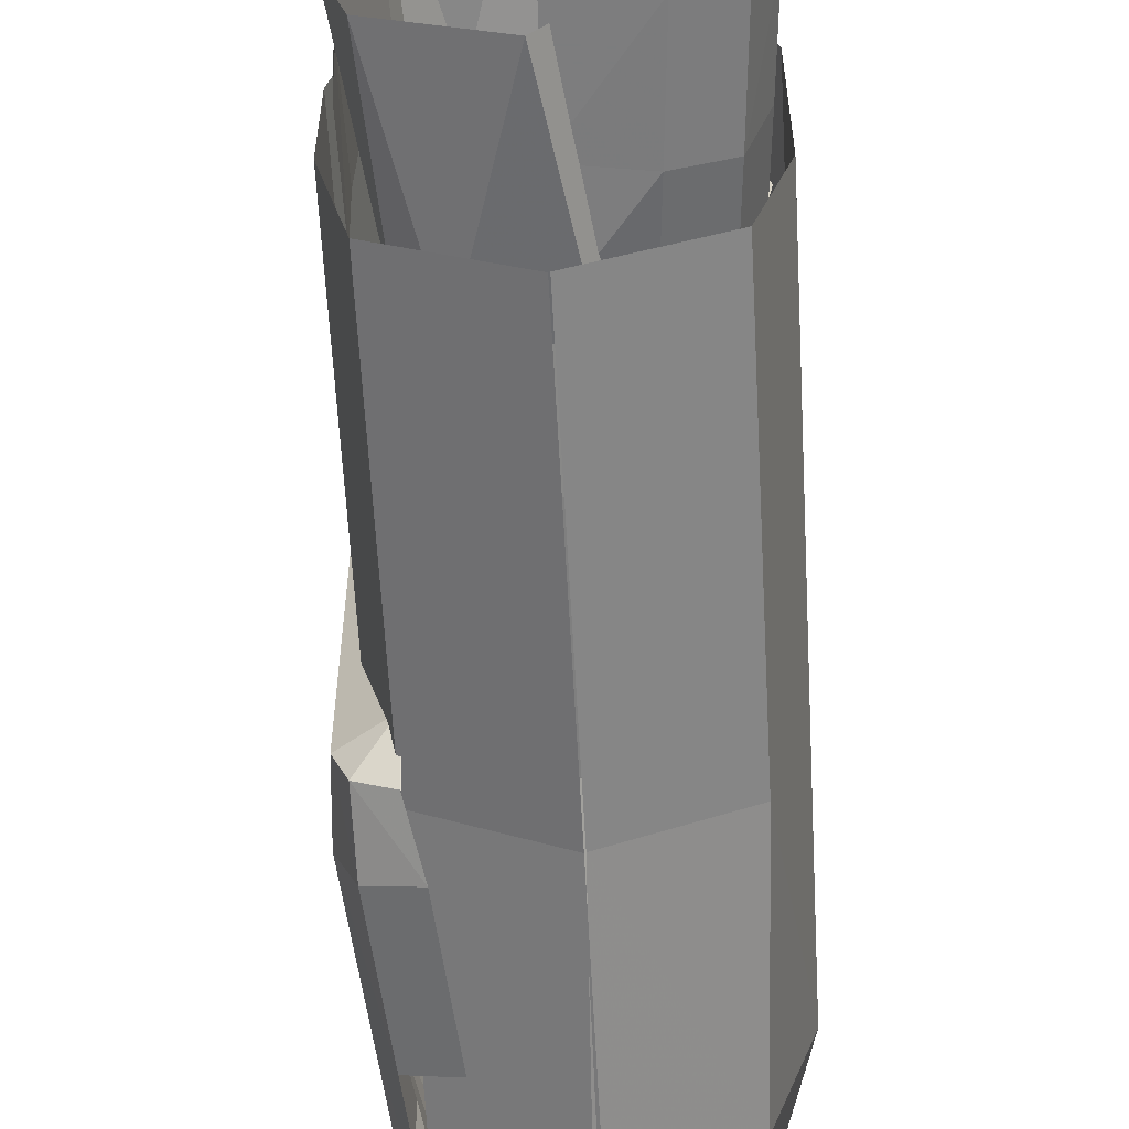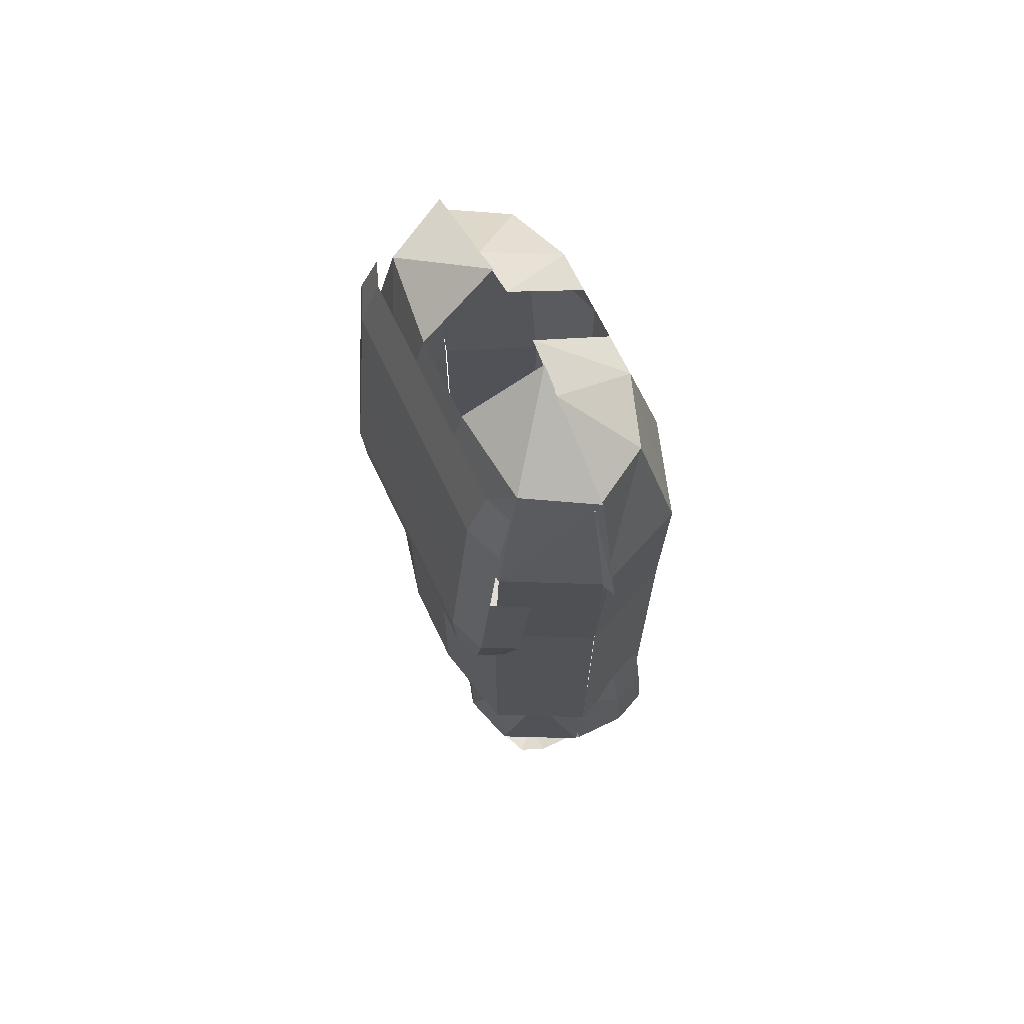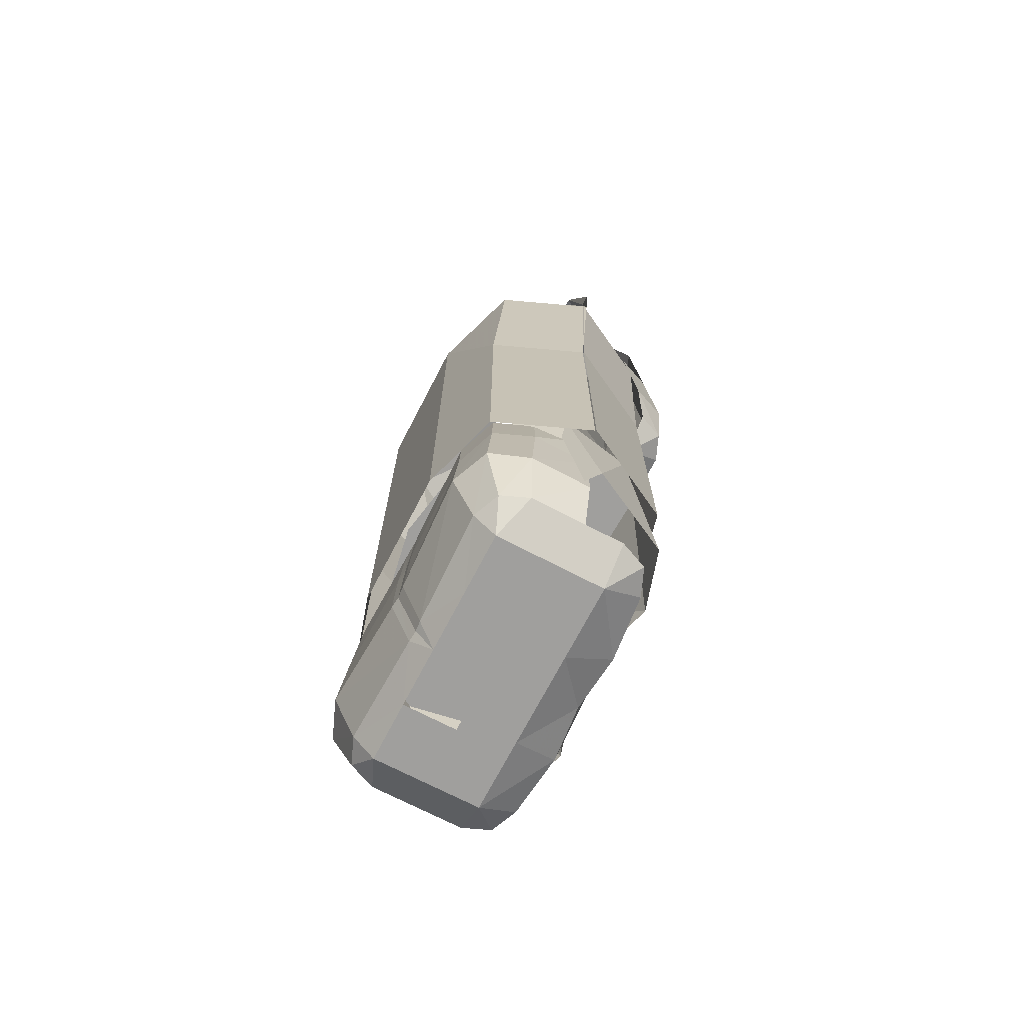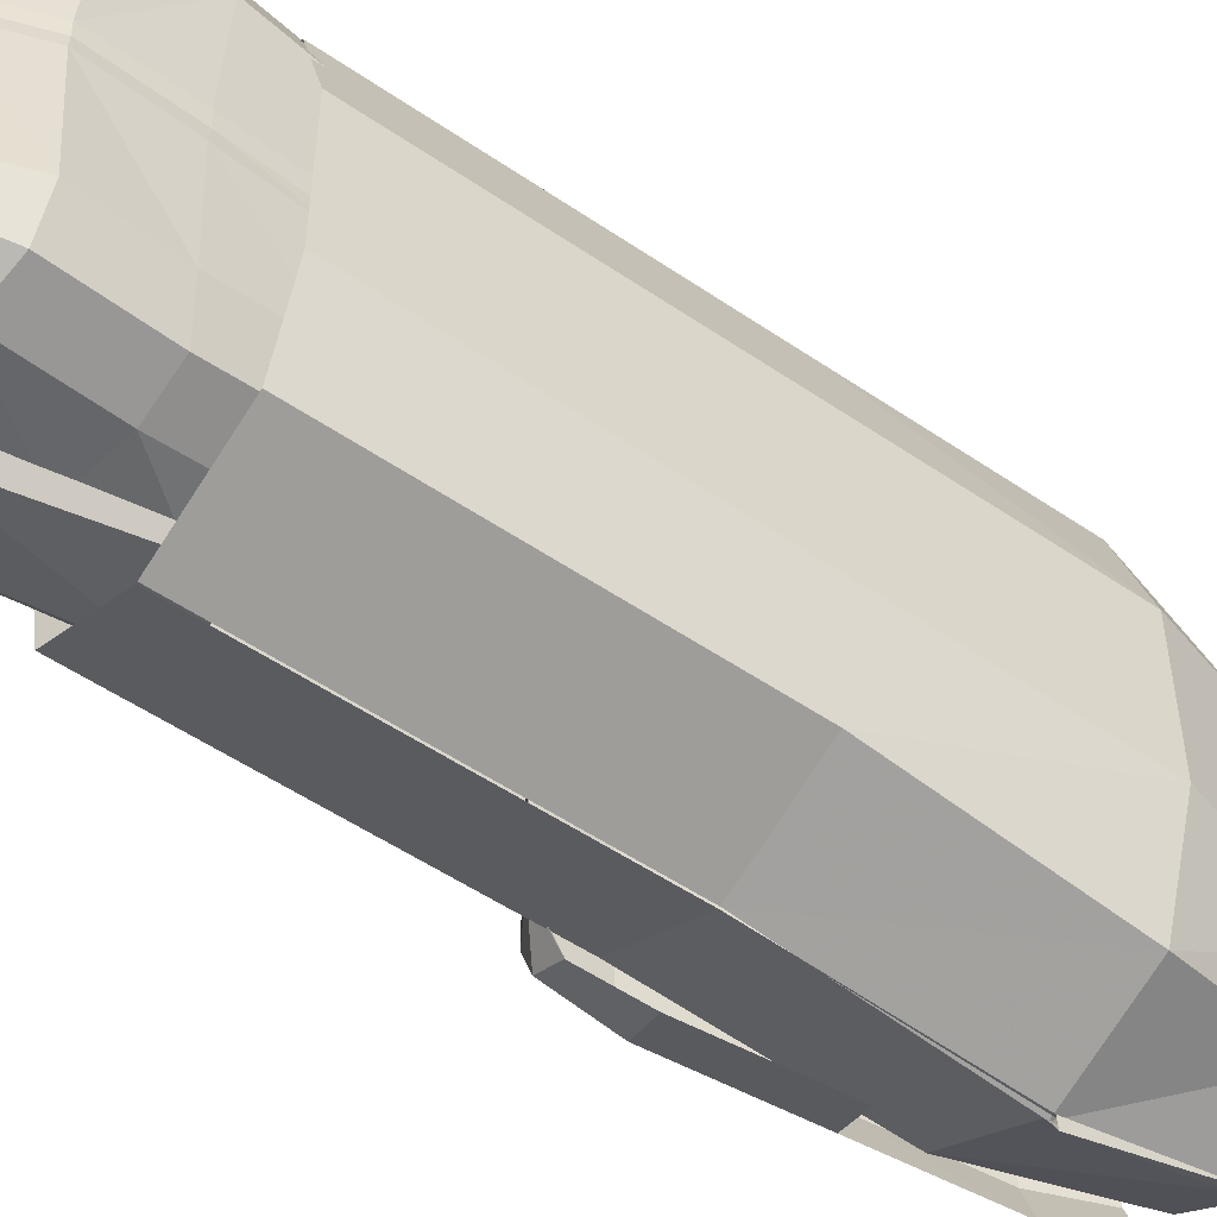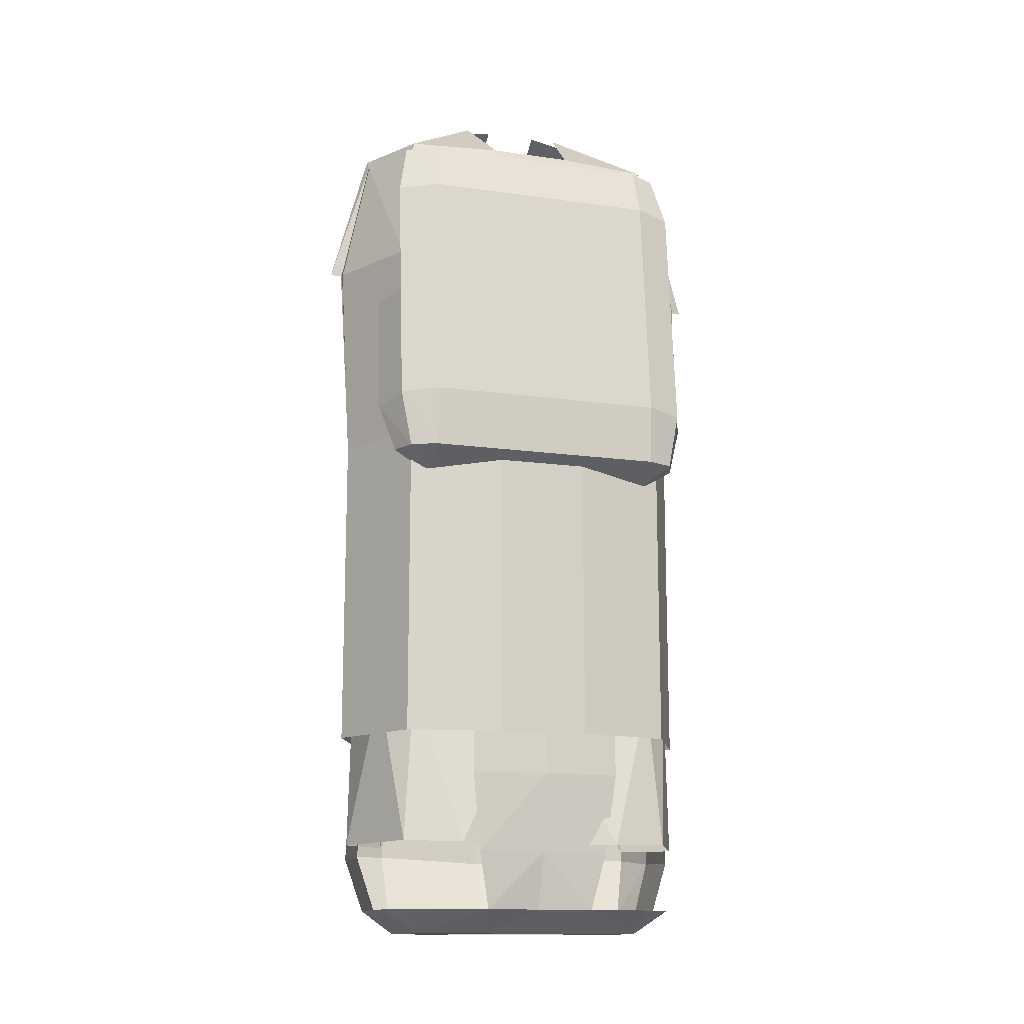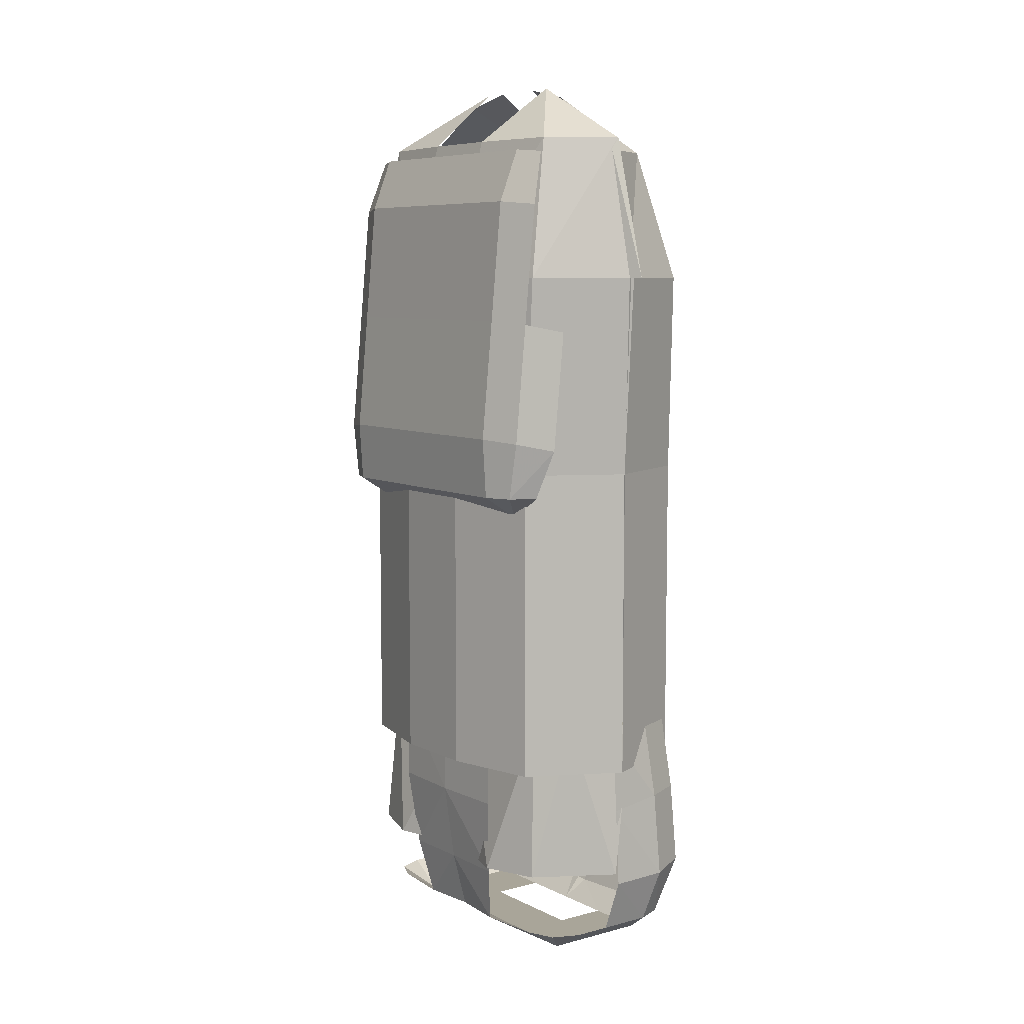
<metadata>
{"format":"obj","ext":"obj","renderer":"f3d","projection":"perspective","resolution":1024,"background":"white","views":[{"elev":-60.4,"azim":3.1,"up":"+Z"},{"elev":68.3,"azim":-25.5,"up":"+Y"},{"elev":-71.4,"azim":152.5,"up":"+Y"},{"elev":-52.1,"azim":53.5,"up":"+Z"},{"elev":-13.9,"azim":-107.6,"up":"+Y"},{"elev":7.4,"azim":-36.4,"up":"+Y"}]}
</metadata>
<code>
v  4.508 16.35 3.613
v  4.406 16.38 3.86
v  4.406 16.38 4.613
v  4.357 15.85 3.51
v  4.213 15.88 3.86
v  4.213 15.88 4.613
v  4.596 14.63 3.365
v  4.249 14.71 3.51
v  4.106 14.74 3.86
v  4.106 14.74 4.613
v  4.488 13.5 3.365
v  4.142 13.57 3.51
v  3.998 13.61 3.86
v  3.998 13.61 4.613
v  4.384 13.04 3.51
v  4.136 13.04 3.613
v  4.034 13.04 3.86
v  4.034 13.04 4.613
v  4.389 13.04 3.51
v  4.389 12.81 4.613
v  4.384 12.81 4.613
v  4.389 12.81 3.86
v  4.384 12.81 3.86
v  4.406 16.38 4.99
v  4.213 15.88 4.99
v  4.034 13.04 4.99
v  4.384 12.81 4.99
v  4.389 12.81 4.99
v  4.508 16.35 6.368
v  4.357 15.85 6.47
v  4.213 15.88 6.12
v  4.406 16.38 6.12
v  4.213 15.88 5.367
v  4.406 16.38 5.367
v  4.249 14.71 6.47
v  4.106 14.74 6.12
v  4.106 14.74 5.367
v  4.106 14.74 4.99
v  4.596 14.63 6.615
v  4.488 13.5 6.615
v  4.142 13.57 6.47
v  3.998 13.61 6.12
v  3.998 13.61 5.367
v  3.998 13.61 4.99
v  4.384 13.04 6.47
v  4.136 13.04 6.368
v  4.034 13.04 6.12
v  4.034 13.04 5.367
v  4.384 12.81 6.12
v  4.384 12.81 5.367
v  4.389 13.04 6.47
v  4.389 12.81 6.12
v  4.389 12.81 5.367
g 20_180_60
f -49 -52 -53
f -53 -50 -49
f -48 -51 -52
f -52 -49 -48
f -48 -29 -30
f -30 -51 -48
f -45 -49 -50
f -50 -46 -45
f -44 -48 -49
f -49 -45 -44
f -44 -16 -29
f -29 -48 -44
f -42 -46 -47
f -47 -43 -42
f -41 -45 -46
f -46 -42 -41
f -40 -44 -45
f -45 -41 -40
f -40 -10 -16
f -16 -44 -40
f -38 -42 -43
f -43 -39 -38
f -37 -41 -42
f -42 -38 -37
f -36 -40 -41
f -41 -37 -36
f -36 -28 -10
f -10 -40 -36
f -39 -31 -38
f -38 -31 -37
f -33 -36 -37
f -37 -31 -33
f -33 -27 -28
f -28 -36 -33
f -31 -39 -35
f -35 -32 -31
f -26 -27 -33
f -33 -34 -26
f -33 -31 -32
f -32 -34 -33
f -23 -24 -25
f -25 -22 -23
f -21 -23 -22
f -22 -20 -21
f -21 -20 -30
f -30 -29 -21
f -18 -19 -24
f -24 -23 -18
f -17 -18 -23
f -23 -21 -17
f -17 -21 -29
f -29 -16 -17
f -13 -14 -15
f -15 -19 -13
f -12 -13 -19
f -19 -18 -12
f -11 -12 -18
f -18 -17 -11
f -11 -17 -16
f -16 -10 -11
f -8 -9 -14
f -14 -13 -8
f -7 -8 -13
f -13 -12 -7
f -6 -7 -12
f -12 -11 -6
f -6 -11 -10
f -10 -28 -6
f -9 -8 -5
f -8 -7 -5
f -4 -5 -7
f -7 -6 -4
f -4 -6 -28
f -28 -27 -4
f -5 -2 -3
f -3 -9 -5
f -26 -1 -4
f -4 -27 -26
f -4 -1 -2
f -2 -5 -4
g
v  5.707 10.63 6.565
v  6.059 10.65 6.417
v  6.208 10.56 6.069
v  6.19 10.54 5.194
v  4.299 10.61 5.774
v  5.215 10.58 6.662
v  5.759 9.895 6.668
v  6.112 9.906 6.52
v  6.261 9.818 6.172
v  6.24 9.786 5.186
v  4.289 9.852 5.785
v  5.24 9.82 6.68
v  5.815 9.072 6.698
v  6.166 9.121 6.55
v  6.312 9.125 6.197
v  6.264 9.071 5.158
v  4.363 9.103 5.698
v  5.265 9.06 6.698
v  5.738 8.557 6.531
v  5.988 8.557 6.428
v  6.091 8.557 6.178
v  6.066 8.522 5.154
v  4.464 8.557 5.58
v  4.528 8.557 6.178
v  4.632 8.557 6.428
v  4.882 8.557 6.531
v  5.238 8.557 6.531
v  5.382 8.334 5.053
v  4.882 8.334 5.491
v  5.382 8.334 5.615
v  5.882 8.334 5.615
v  4.882 8.334 6.178
v  5.382 8.334 6.178
v  5.882 8.334 6.178
v  6.227 9.806 5.053
v  6.254 9.078 5.053
v  4.372 9.103 5.053
v  4.882 8.334 5.053
v  5.707 10.63 3.54
v  5.759 9.895 3.437
v  6.112 9.906 3.585
v  6.059 10.65 3.688
v  6.261 9.818 3.933
v  6.208 10.56 4.036
v  6.24 9.786 4.919
v  6.19 10.54 4.911
v  6.181 10.56 5.053
v  5.215 10.58 3.444
v  5.24 9.82 3.425
v  5.815 9.072 3.407
v  6.166 9.121 3.555
v  6.312 9.125 3.909
v  6.264 9.071 4.947
v  5.265 9.06 3.407
v  5.738 8.557 3.574
v  5.988 8.557 3.678
v  6.091 8.557 3.928
v  6.066 8.522 4.952
v  6.057 8.53 5.053
v  5.238 8.557 3.574
v  5.882 8.334 3.928
v  5.882 8.334 4.49
v  5.882 8.334 5.053
v  4.464 8.557 4.526
v  4.882 8.334 4.615
v  4.882 8.334 3.928
v  4.528 8.557 3.928
v  4.632 8.557 3.678
v  4.882 8.557 3.574
v  5.382 8.334 3.928
v  5.382 8.334 4.49
v  4.263 9.852 5.053
v  4.289 9.852 4.32
v  4.299 10.61 4.332
v  4.278 10.61 5.053
v  4.363 9.103 4.408
v  4.516 8.557 5.053
g 150_180_220
f -70 -76 -77
f -77 -71 -70
f -69 -75 -76
f -76 -70 -69
f -68 -74 -75
f -75 -69 -68
f -74 -68 -43
f -43 -31 -74
f -71 -77 -72
f -72 -66 -71
f -64 -70 -71
f -71 -65 -64
f -63 -69 -70
f -70 -64 -63
f -62 -68 -69
f -69 -63 -62
f -68 -62 -42
f -42 -43 -68
f -65 -71 -66
f -66 -60 -65
f -58 -64 -65
f -65 -59 -58
f -57 -63 -64
f -64 -58 -57
f -56 -62 -63
f -63 -57 -56
f -56 -19 -42
f -42 -62 -56
f -59 -65 -60
f -60 -51 -59
f -59 -44 -58
f -58 -44 -57
f -47 -56 -57
f -57 -44 -47
f -15 -19 -56
f -56 -47 -15
f -46 -54 -55
f -55 -49 -46
f -54 -46 -53
f -53 -46 -52
f -45 -51 -52
f -52 -46 -45
f -44 -59 -51
f -51 -45 -44
f -50 -48 -49
f -49 -40 -50
f -48 -45 -46
f -46 -49 -48
f -47 -44 -45
f -45 -48 -47
f -6 -67 -73
f -73 -3 -6
f -61 -67 -6
f -6 -41 -61
f -55 -61 -41
f -41 -1 -55
f -49 -55 -1
f -1 -40 -49
f -37 -38 -39
f -39 -36 -37
f -35 -37 -36
f -36 -34 -35
f -33 -35 -34
f -34 -32 -33
f -32 -31 -43
f -43 -33 -32
f -38 -29 -30
f -30 -39 -38
f -27 -28 -38
f -38 -37 -27
f -26 -27 -37
f -37 -35 -26
f -25 -26 -35
f -35 -33 -25
f -33 -43 -42
f -42 -25 -33
f -28 -24 -29
f -29 -38 -28
f -22 -23 -28
f -28 -27 -22
f -21 -22 -27
f -27 -26 -21
f -20 -21 -26
f -26 -25 -20
f -20 -25 -42
f -42 -19 -20
f -23 -18 -24
f -24 -28 -23
f -23 -22 -17
f -22 -21 -17
f -16 -17 -21
f -21 -20 -16
f -15 -16 -20
f -20 -19 -15
f -12 -13 -14
f -14 -11 -12
f -11 -10 -12
f -10 -9 -12
f -8 -12 -9
f -9 -18 -8
f -17 -8 -18
f -18 -23 -17
f -50 -40 -13
f -13 -7 -50
f -7 -13 -12
f -12 -8 -7
f -16 -7 -8
f -8 -17 -16
f -6 -3 -4
f -4 -5 -6
f -2 -41 -6
f -6 -5 -2
f -14 -1 -41
f -41 -2 -14
f -13 -40 -1
f -1 -14 -13
g
v  5.544 9.18 3.713
v  5.208 9.18 3.281
v  4.44 9.196 3.669
v  4.278 9.18 4.214
v  6.283 10.68 5
v  6.049 10.68 3.713
v  5.457 10.68 3.371
v  4.783 10.68 3.489
v  4.54 10.68 3.775
v  4.505 9.18 5
v  4.587 10.68 5
v  6.046 10.68 5
v  5.544 9.18 6.287
v  5.208 9.18 6.719
v  5.457 10.68 6.629
v  6.049 10.68 6.287
v  4.44 9.196 6.331
v  4.783 10.68 6.511
v  4.278 9.18 5.786
v  4.54 10.68 6.225
v  6.049 10.68 5
g 150_180_220
f -21 -20 -15
f -15 -16 -21
f -20 -19 -14
f -14 -15 -20
f -19 -18 -13
f -13 -14 -19
f -18 -12 -11
f -11 -13 -18
f -16 -15 -14
f -14 -13 -11
f -11 -10 -1
f -14 -11 -1
f -16 -14 -1
f -17 -16 -1
f -9 -6 -7
f -7 -8 -9
f -8 -7 -4
f -4 -5 -8
f -5 -4 -2
f -2 -3 -5
f -3 -2 -11
f -11 -12 -3
f -1 -10 -11
f -11 -2 -4
f -1 -11 -4
f -4 -7 -6
f -1 -4 -6
f -17 -1 -6
g
v  5.244 17.05 4.493
v  5.235 16.94 4.235
v  5.254 17.05 4.738
v  5.244 16.5 3.355
v  4.622 16.5 3.719
v  4.521 16.5 4.6
v  6.001 16.5 4.738
v  6.001 16.5 4.342
v  5.795 16.39 3.719
v  5.172 16.39 3.355
v  5.249 16.5 3.355
v  5.244 15.15 3.097
v  4.364 15.15 3.551
v  4.157 15.15 4.562
v  6.366 15.15 4.738
v  6.366 15.15 4.342
v  6.072 15.15 3.462
v  5.191 15.15 3.097
v  5.249 15.15 2.99
v  5.244 13.24 3.216
v  4.364 13.24 3.67
v  4.157 13.24 4.562
v  6.366 13.24 4.738
v  6.366 13.24 4.342
v  6.135 13.24 3.587
v  5.254 13.24 3.223
v  5.244 10.24 3.216
v  4.364 10.24 3.67
v  4.157 10.24 4.562
v  6.366 10.24 4.738
v  6.366 10.24 4.342
v  6.135 10.24 3.587
v  5.254 10.24 3.223
v  4.521 16.5 4.99
v  6.001 16.5 4.99
v  4.462 16.28 4.99
v  6.366 15.15 4.99
v  6.366 10.24 4.99
v  5.244 17.05 5.487
v  5.244 16.5 6.625
v  4.622 16.5 6.261
v  4.521 16.5 5.38
v  5.254 17.05 5.242
v  6.001 16.5 5.242
v  6.001 16.5 5.638
v  5.235 16.94 5.745
v  5.795 16.39 6.261
v  5.172 16.39 6.625
v  5.244 15.15 6.883
v  4.364 15.15 6.429
v  4.157 15.15 5.418
v  4.157 15.15 4.99
v  6.366 15.15 5.242
v  6.366 15.15 5.638
v  6.072 15.15 6.518
v  5.191 15.15 6.883
v  5.249 15.15 6.99
v  5.249 16.5 6.625
v  5.244 13.24 6.764
v  4.364 13.24 6.31
v  6.366 13.24 5.242
v  6.366 13.24 5.638
v  6.135 13.24 6.393
v  5.254 13.24 6.757
v  5.244 10.24 6.764
v  4.364 10.24 6.31
v  4.157 10.24 5.418
v  4.157 13.24 5.418
v  4.157 10.24 4.99
v  4.157 13.24 4.99
v  6.366 10.24 5.242
v  6.366 10.24 5.638
v  6.135 10.24 6.393
v  5.254 10.24 6.757
v  6.366 13.24 4.99
g 20_180_60
f -75 -72 -71
f -75 -71 -70
f -68 -74 -73
f -73 -69 -68
f -74 -68 -67
f -74 -67 -66
f -63 -71 -72
f -72 -64 -63
f -62 -70 -71
f -71 -63 -62
f -70 -62 -24
f -24 -40 -42
f -70 -24 -42
f -60 -68 -69
f -69 -61 -60
f -59 -67 -68
f -68 -60 -59
f -58 -66 -67
f -67 -59 -58
f -57 -65 -66
f -66 -58 -57
f -64 -72 -65
f -65 -57 -64
f -55 -63 -64
f -64 -56 -55
f -52 -60 -61
f -61 -53 -52
f -51 -59 -60
f -60 -52 -51
f -50 -58 -59
f -59 -51 -50
f -48 -55 -56
f -56 -49 -48
f -47 -54 -55
f -55 -48 -47
f -7 -6 -54
f -54 -47 -7
f -45 -52 -53
f -53 -46 -45
f -44 -51 -52
f -52 -45 -44
f -43 -50 -51
f -51 -44 -43
f -61 -69 -41
f -41 -39 -61
f -53 -61 -39
f -39 -1 -53
f -46 -53 -1
f -1 -38 -46
f -37 -35 -36
f -37 -34 -35
f -31 -32 -33
f -33 -30 -31
f -30 -29 -31
f -30 -28 -29
f -26 -27 -36
f -36 -35 -26
f -25 -26 -35
f -35 -34 -25
f -42 -40 -24
f -34 -42 -24
f -34 -24 -25
f -22 -23 -32
f -32 -31 -22
f -21 -22 -31
f -31 -29 -21
f -20 -21 -29
f -29 -28 -20
f -19 -20 -28
f -28 -18 -19
f -27 -19 -18
f -18 -36 -27
f -16 -17 -27
f -27 -26 -16
f -14 -15 -23
f -23 -22 -14
f -13 -14 -22
f -22 -21 -13
f -12 -13 -21
f -21 -20 -12
f -10 -11 -17
f -17 -16 -10
f -9 -10 -16
f -16 -8 -9
f -7 -9 -8
f -8 -6 -7
f -4 -5 -15
f -15 -14 -4
f -3 -4 -14
f -14 -13 -3
f -2 -3 -13
f -13 -12 -2
f -23 -39 -41
f -41 -32 -23
f -15 -1 -39
f -39 -23 -15
f -5 -38 -1
f -1 -15 -5
g

</code>
